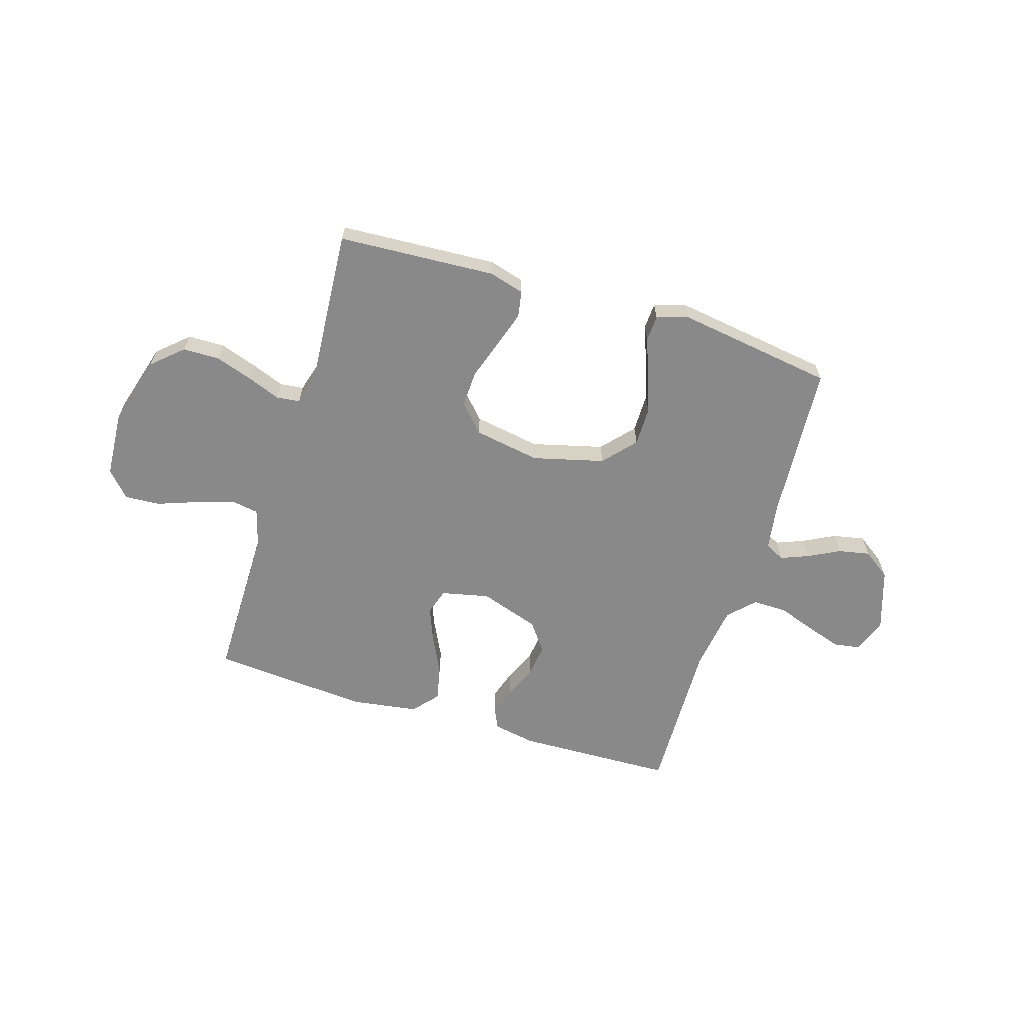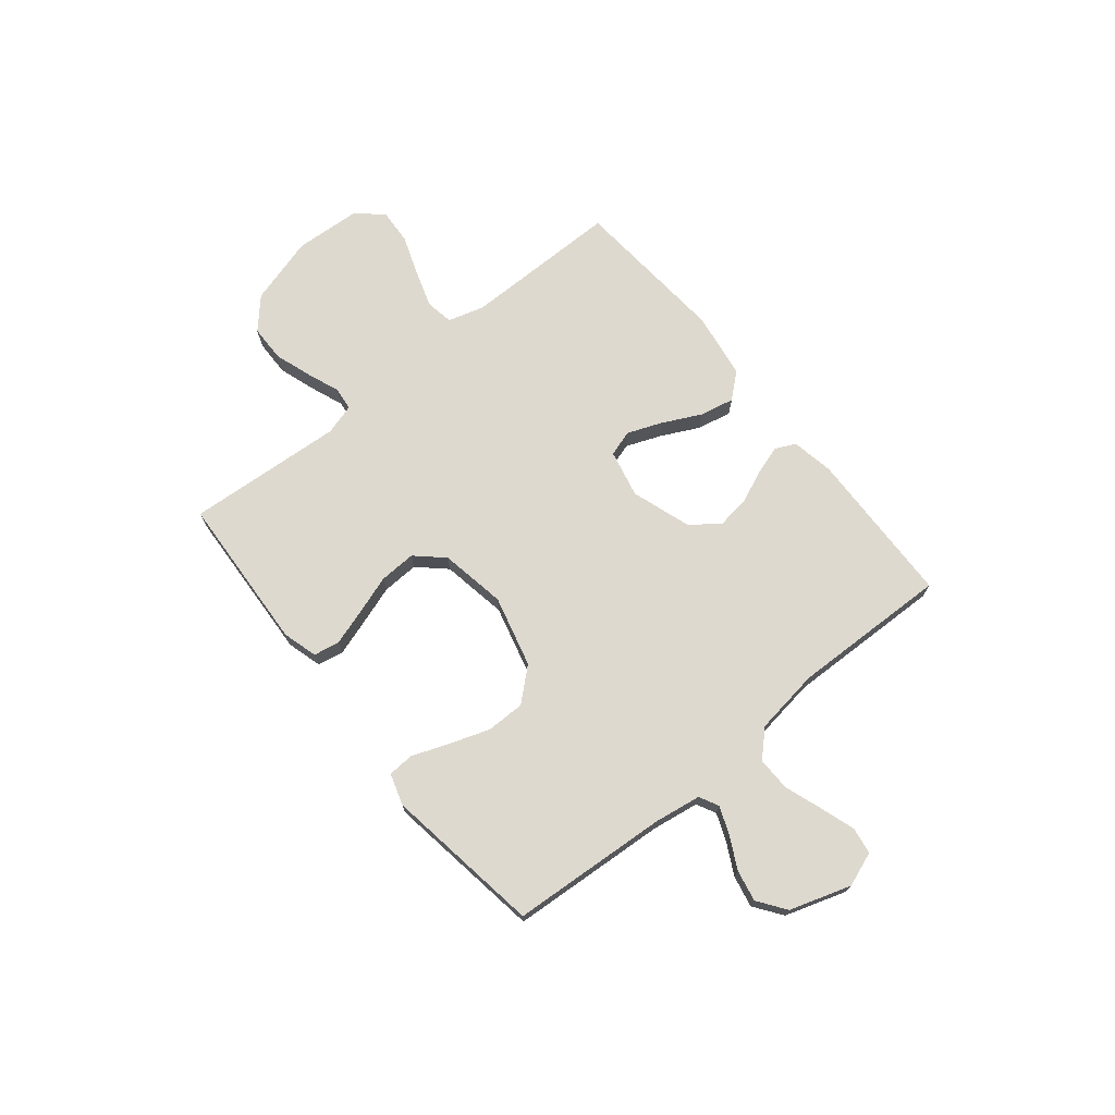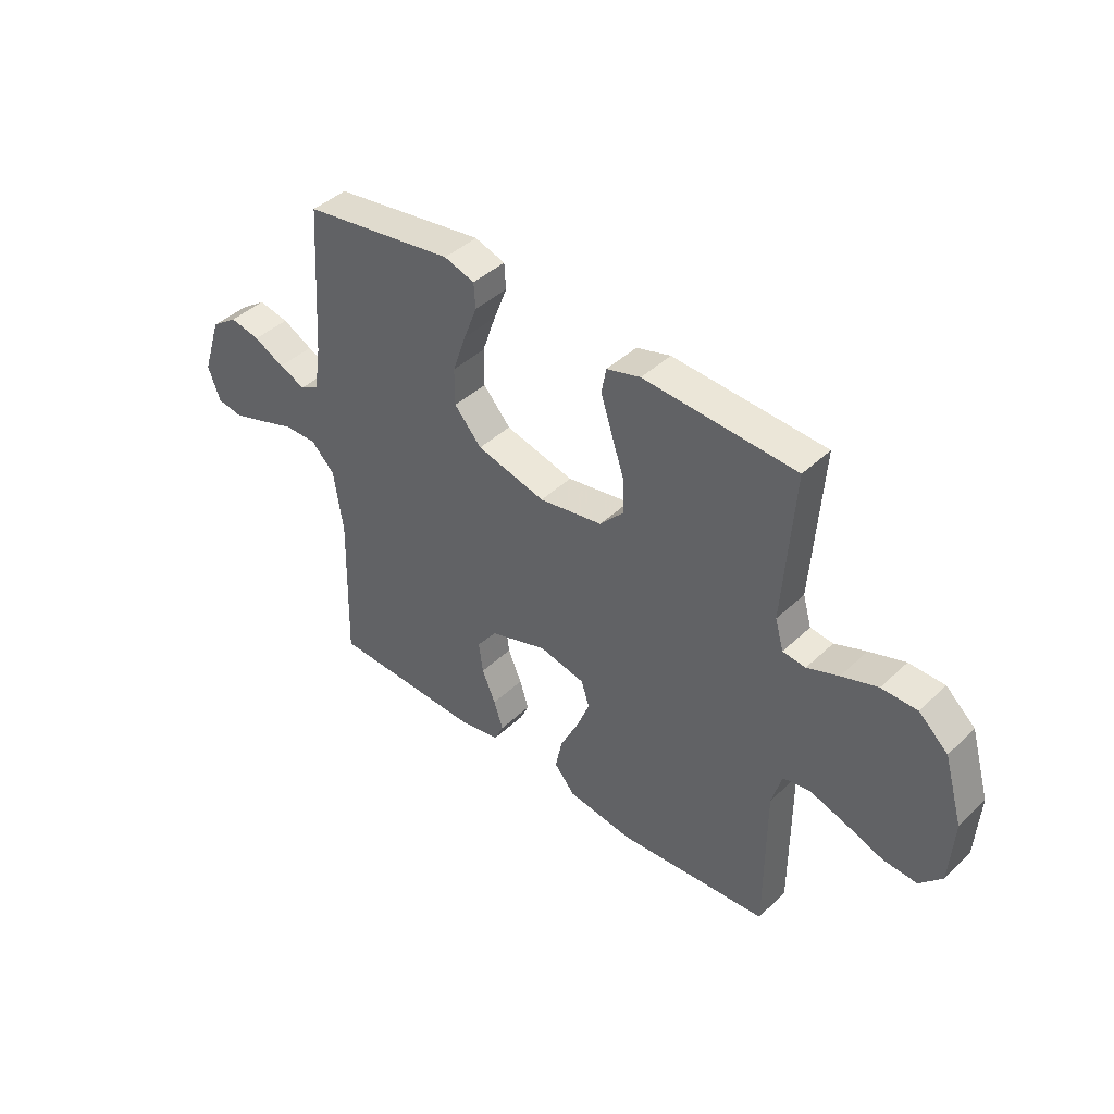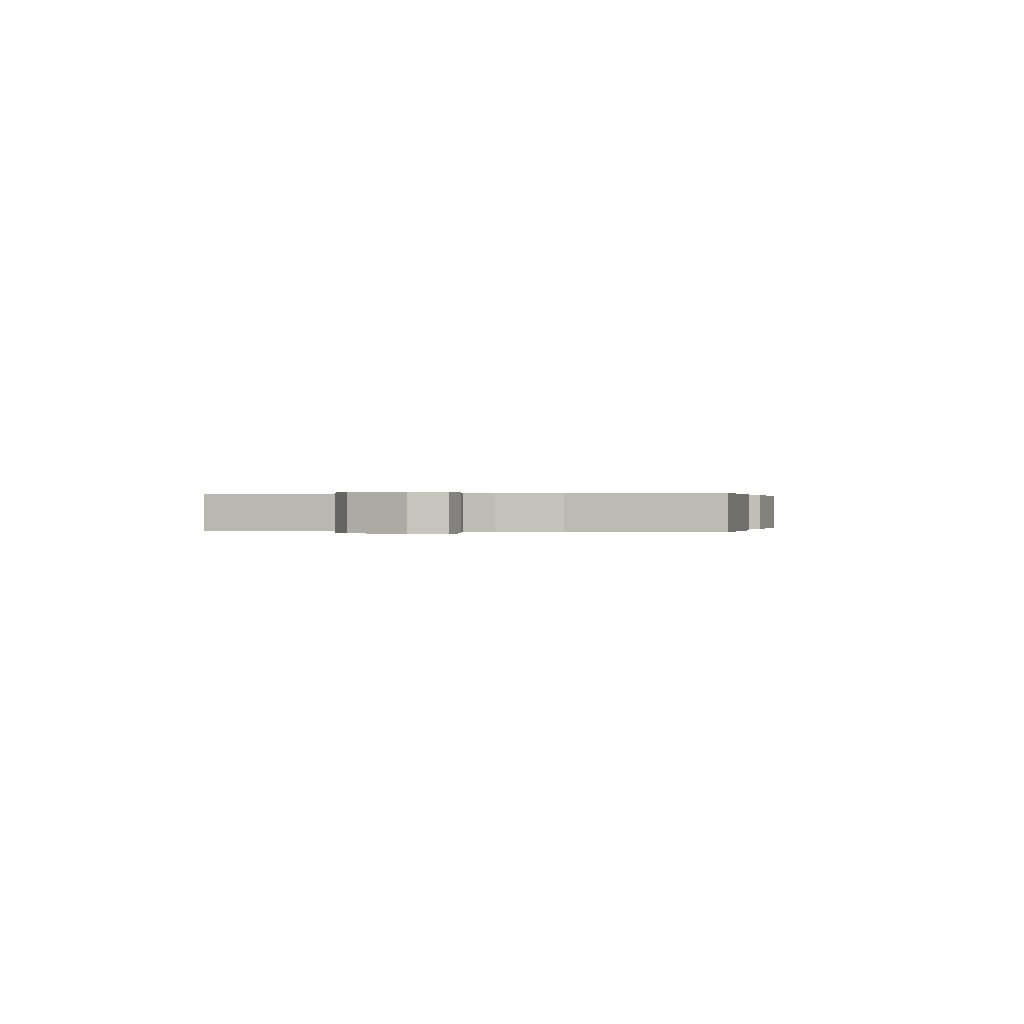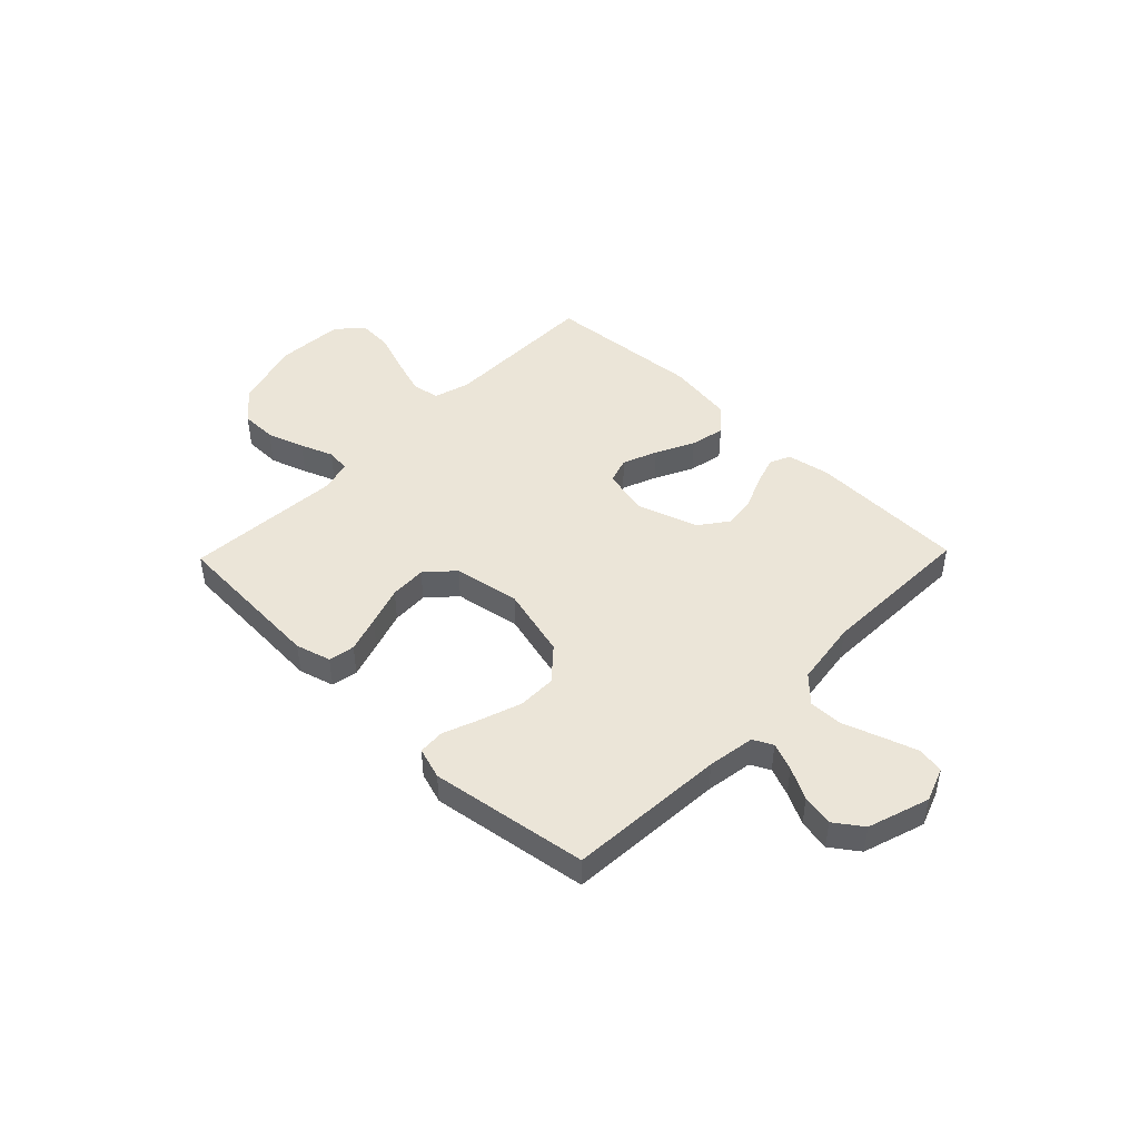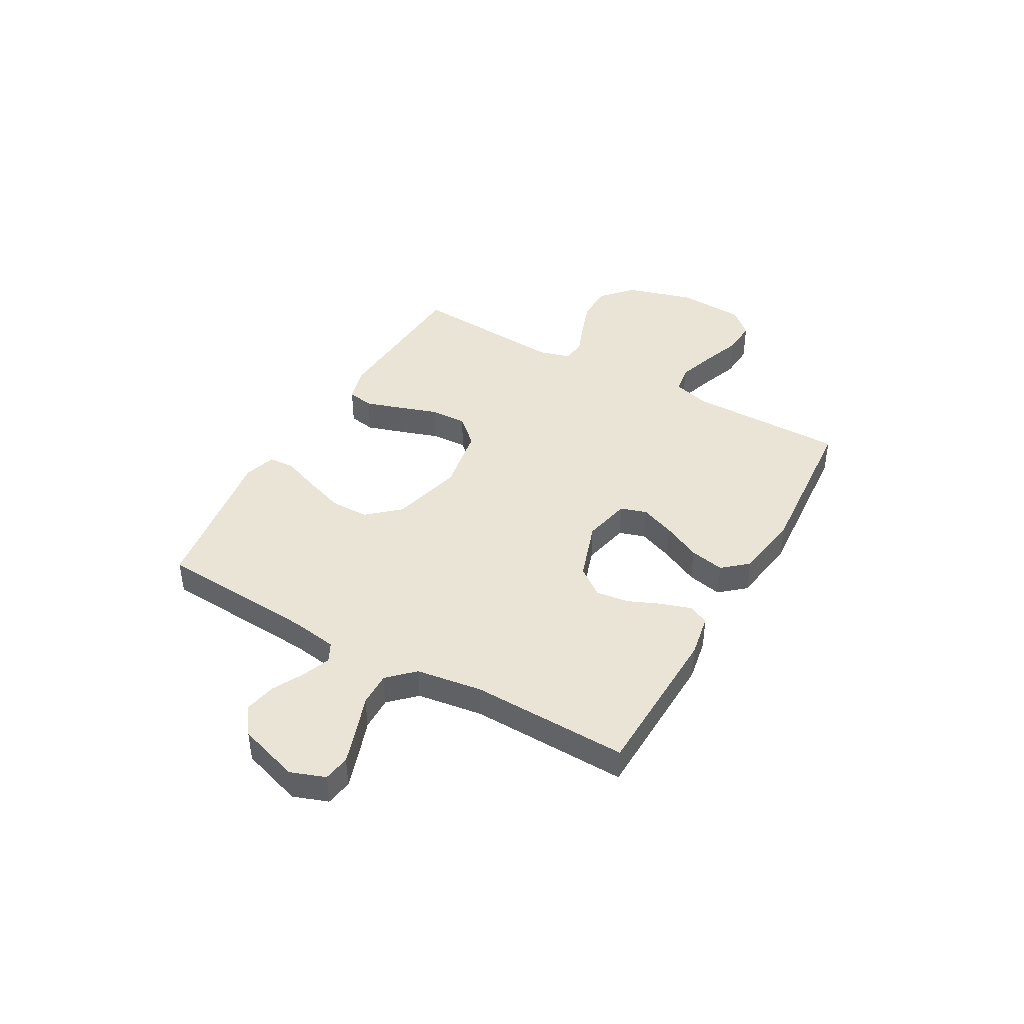
<metadata>
{"format":"obj","ext":"obj","renderer":"f3d","projection":"perspective","resolution":1024,"background":"white","views":[{"elev":-63.3,"azim":-17.1,"up":"+Y"},{"elev":71.6,"azim":50.9,"up":"+Y"},{"elev":42.6,"azim":-138.2,"up":"+Z"},{"elev":0.1,"azim":102.8,"up":"+Y"},{"elev":46.0,"azim":44.1,"up":"+Y"},{"elev":42.5,"azim":119.5,"up":"+Y"}]}
</metadata>
<code>
v 0.5 0.07 -0.5
v 0.2 0.07 -0.509
v 0.119 0.07 -0.494
v 0.101 0.07 -0.455
v 0.119 0.07 -0.399
v 0.146 0.07 -0.336
v 0.154 0.07 -0.274
v 0.114 0.07 -0.22
v 0 0.07 -0.182
v -0.091 0.07 -0.202
v -0.107 0.07 -0.252
v -0.081 0.07 -0.318
v -0.045 0.07 -0.391
v -0.031 0.07 -0.457
v -0.072 0.07 -0.505
v -0.2 0.07 -0.524
v -0.5 0.07 -0.5
v -0.5 0.07 -0.2
v -0.52 0.07 -0.13
v -0.573 0.07 -0.121
v -0.644 0.07 -0.144
v -0.721 0.07 -0.172
v -0.788 0.07 -0.176
v -0.832 0.07 -0.128
v -0.84 0.07 0
v -0.802 0.07 0.131
v -0.744 0.07 0.183
v -0.674 0.07 0.184
v -0.603 0.07 0.16
v -0.541 0.07 0.136
v -0.496 0.07 0.141
v -0.479 0.07 0.2
v -0.5 0.07 0.5
v -0.2 0.07 0.517
v -0.133 0.07 0.498
v -0.124 0.07 0.448
v -0.146 0.07 0.379
v -0.171 0.07 0.304
v -0.174 0.07 0.234
v -0.126 0.07 0.182
v 0 0.07 0.16
v 0.136 0.07 0.195
v 0.19 0.07 0.256
v 0.19 0.07 0.33
v 0.163 0.07 0.408
v 0.137 0.07 0.476
v 0.14 0.07 0.526
v 0.2 0.07 0.545
v 0.5 0.07 0.5
v 0.52 0.07 0.2
v 0.534 0.07 0.11
v 0.571 0.07 0.091
v 0.624 0.07 0.112
v 0.684 0.07 0.143
v 0.744 0.07 0.155
v 0.797 0.07 0.117
v 0.835 0.07 0
v 0.811 0.07 -0.066
v 0.76 0.07 -0.074
v 0.693 0.07 -0.052
v 0.622 0.07 -0.027
v 0.557 0.07 -0.026
v 0.51 0.07 -0.074
v 0.492 0.07 -0.2
v 0.5 0 -0.5
v 0.2 0 -0.509
v 0.119 0 -0.494
v 0.101 0 -0.455
v 0.119 0 -0.399
v 0.146 0 -0.336
v 0.154 0 -0.274
v 0.114 0 -0.22
v 0 0 -0.182
v -0.091 0 -0.202
v -0.107 0 -0.252
v -0.081 0 -0.318
v -0.045 0 -0.391
v -0.031 0 -0.457
v -0.072 0 -0.505
v -0.2 0 -0.524
v -0.5 0 -0.5
v -0.5 0 -0.2
v -0.52 0 -0.13
v -0.573 0 -0.121
v -0.644 0 -0.144
v -0.721 0 -0.172
v -0.788 0 -0.176
v -0.832 0 -0.128
v -0.84 0 0
v -0.802 0 0.131
v -0.744 0 0.183
v -0.674 0 0.184
v -0.603 0 0.16
v -0.541 0 0.136
v -0.496 0 0.141
v -0.479 0 0.2
v -0.5 0 0.5
v -0.2 0 0.517
v -0.133 0 0.498
v -0.124 0 0.448
v -0.146 0 0.379
v -0.171 0 0.304
v -0.174 0 0.234
v -0.126 0 0.182
v 0 0 0.16
v 0.136 0 0.195
v 0.19 0 0.256
v 0.19 0 0.33
v 0.163 0 0.408
v 0.137 0 0.476
v 0.14 0 0.526
v 0.2 0 0.545
v 0.5 0 0.5
v 0.52 0 0.2
v 0.534 0 0.11
v 0.571 0 0.091
v 0.624 0 0.112
v 0.684 0 0.143
v 0.744 0 0.155
v 0.797 0 0.117
v 0.835 0 0
v 0.811 0 -0.066
v 0.76 0 -0.074
v 0.693 0 -0.052
v 0.622 0 -0.027
v 0.557 0 -0.026
v 0.51 0 -0.074
v 0.492 0 -0.2
f 59 60 61
f 58 59 61
f 57 58 61
f 56 57 61
f 55 56 61
f 54 55 61
f 53 54 61
f 52 53 61 62
f 51 52 62 63
f 48 49 50
f 47 48 50
f 46 47 50
f 45 46 50
f 51 63 64
f 50 51 64
f 45 50 64
f 44 45 64
f 36 37 38
f 35 36 38
f 34 35 38
f 33 34 38
f 32 33 38
f 31 32 38 39
f 28 29 30
f 27 28 30
f 26 27 30
f 25 26 30
f 24 25 30
f 23 24 30
f 22 23 30
f 21 22 30
f 20 21 30 31
f 31 39 40
f 20 31 40
f 19 20 40
f 16 17 18
f 15 16 18
f 14 15 18
f 13 14 18
f 12 13 18
f 11 12 18 19
f 4 5 6
f 3 4 6
f 2 3 6
f 1 2 6
f 64 1 6
f 64 6 7
f 43 44 64
f 64 7 8
f 43 64 8
f 42 43 8
f 41 42 8 9
f 19 40 41
f 11 19 41
f 10 11 41
f 9 10 41
f 125 124 123
f 125 123 122
f 125 122 121
f 125 121 120
f 125 120 119
f 125 119 118
f 125 118 117
f 126 125 117 116
f 127 126 116 115
f 114 113 112
f 114 112 111
f 114 111 110
f 114 110 109
f 128 127 115
f 128 115 114
f 128 114 109
f 128 109 108
f 102 101 100
f 102 100 99
f 102 99 98
f 102 98 97
f 102 97 96
f 103 102 96 95
f 94 93 92
f 94 92 91
f 94 91 90
f 94 90 89
f 94 89 88
f 94 88 87
f 94 87 86
f 94 86 85
f 95 94 85 84
f 104 103 95
f 104 95 84
f 104 84 83
f 82 81 80
f 82 80 79
f 82 79 78
f 82 78 77
f 82 77 76
f 83 82 76 75
f 70 69 68
f 70 68 67
f 70 67 66
f 70 66 65
f 70 65 128
f 71 70 128
f 128 108 107
f 72 71 128
f 72 128 107
f 72 107 106
f 73 72 106 105
f 105 104 83
f 105 83 75
f 105 75 74
f 105 74 73
f 1 65 66 2
f 2 66 67 3
f 3 67 68 4
f 4 68 69 5
f 5 69 70 6
f 6 70 71 7
f 7 71 72 8
f 8 72 73 9
f 9 73 74 10
f 10 74 75 11
f 11 75 76 12
f 12 76 77 13
f 13 77 78 14
f 14 78 79 15
f 15 79 80 16
f 16 80 81 17
f 17 81 82 18
f 18 82 83 19
f 19 83 84 20
f 20 84 85 21
f 21 85 86 22
f 22 86 87 23
f 23 87 88 24
f 24 88 89 25
f 25 89 90 26
f 26 90 91 27
f 27 91 92 28
f 28 92 93 29
f 29 93 94 30
f 30 94 95 31
f 31 95 96 32
f 32 96 97 33
f 33 97 98 34
f 34 98 99 35
f 35 99 100 36
f 36 100 101 37
f 37 101 102 38
f 38 102 103 39
f 39 103 104 40
f 40 104 105 41
f 41 105 106 42
f 42 106 107 43
f 43 107 108 44
f 44 108 109 45
f 45 109 110 46
f 46 110 111 47
f 47 111 112 48
f 48 112 113 49
f 49 113 114 50
f 50 114 115 51
f 51 115 116 52
f 52 116 117 53
f 53 117 118 54
f 54 118 119 55
f 55 119 120 56
f 56 120 121 57
f 57 121 122 58
f 58 122 123 59
f 59 123 124 60
f 60 124 125 61
f 61 125 126 62
f 62 126 127 63
f 63 127 128 64
f 64 128 65 1

</code>
